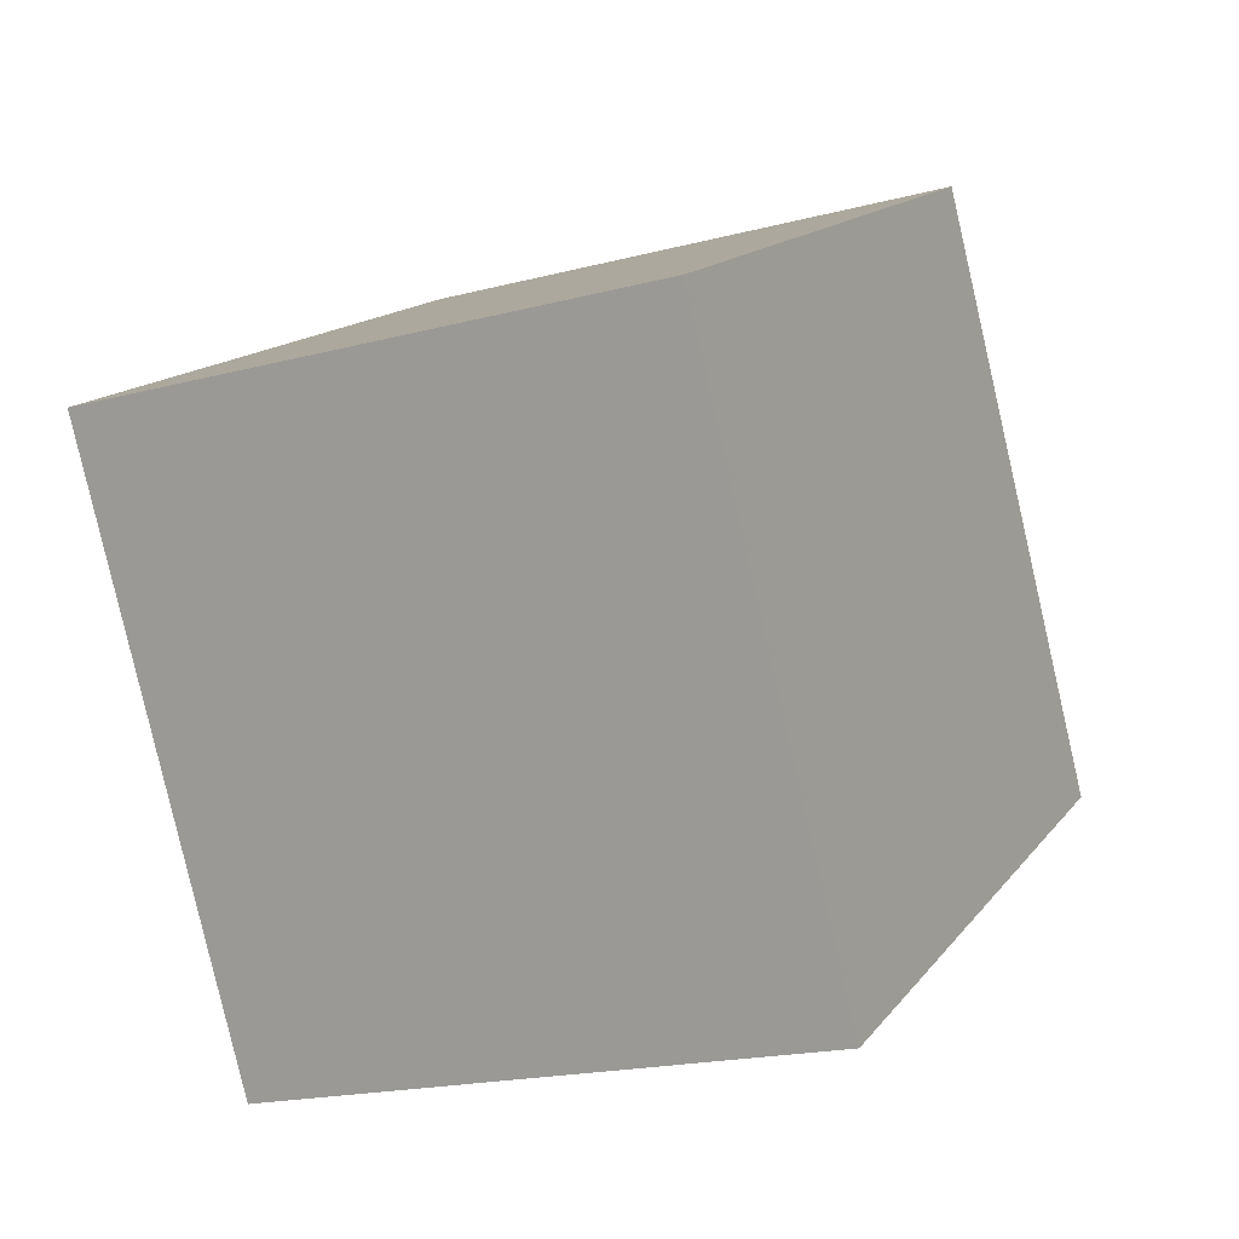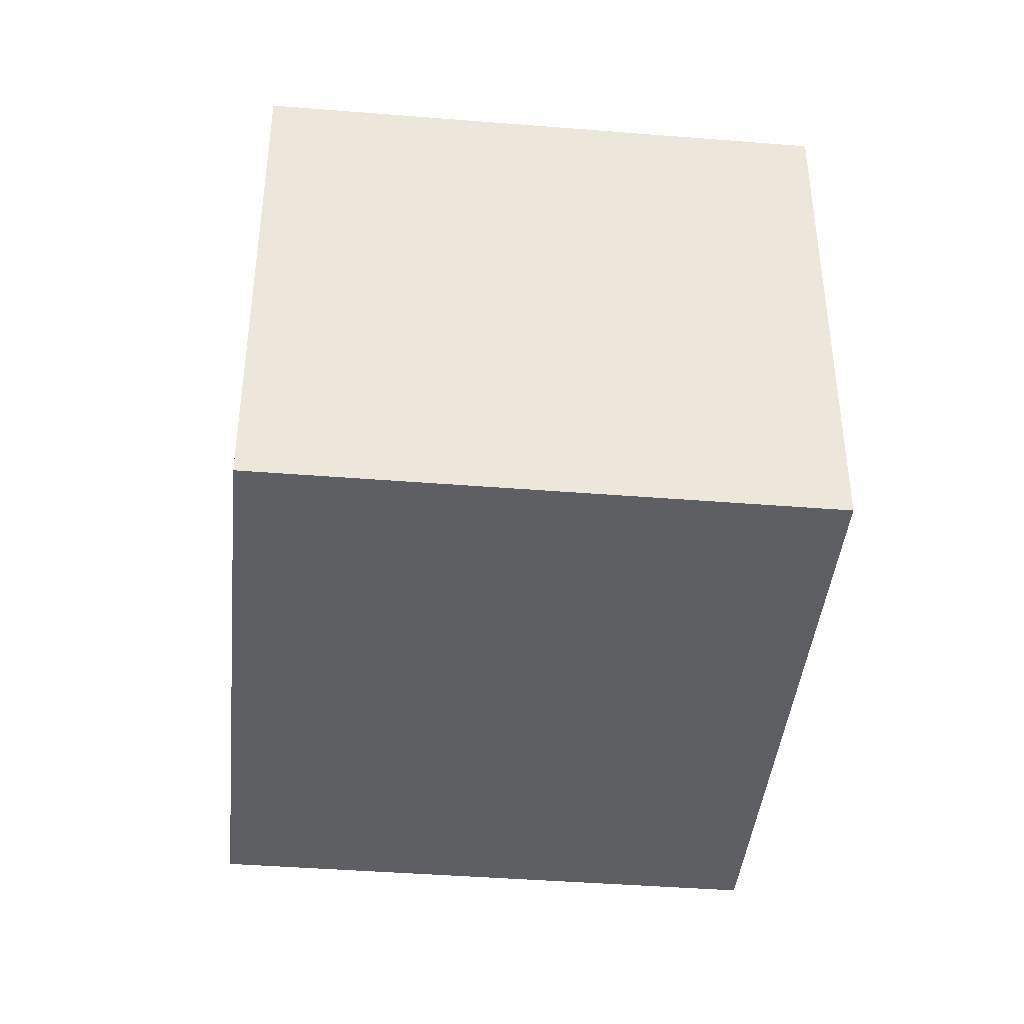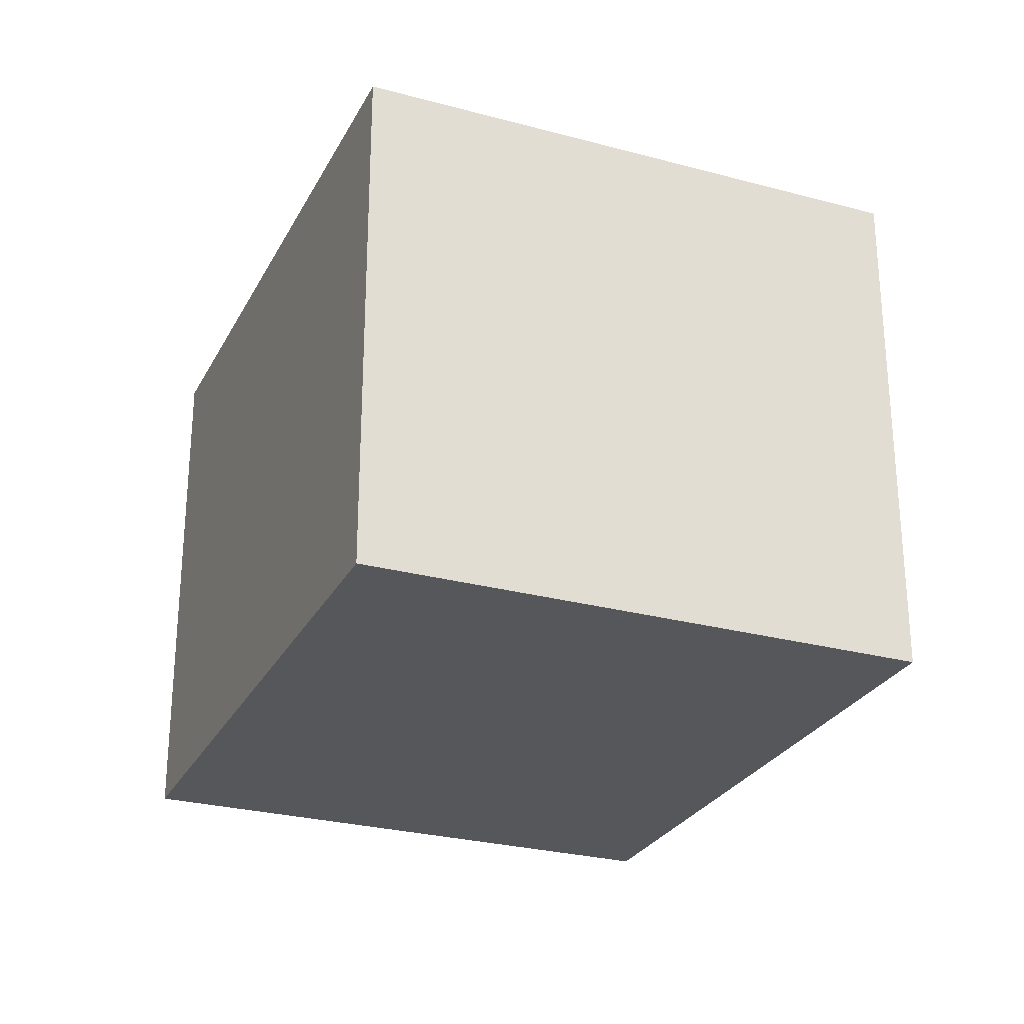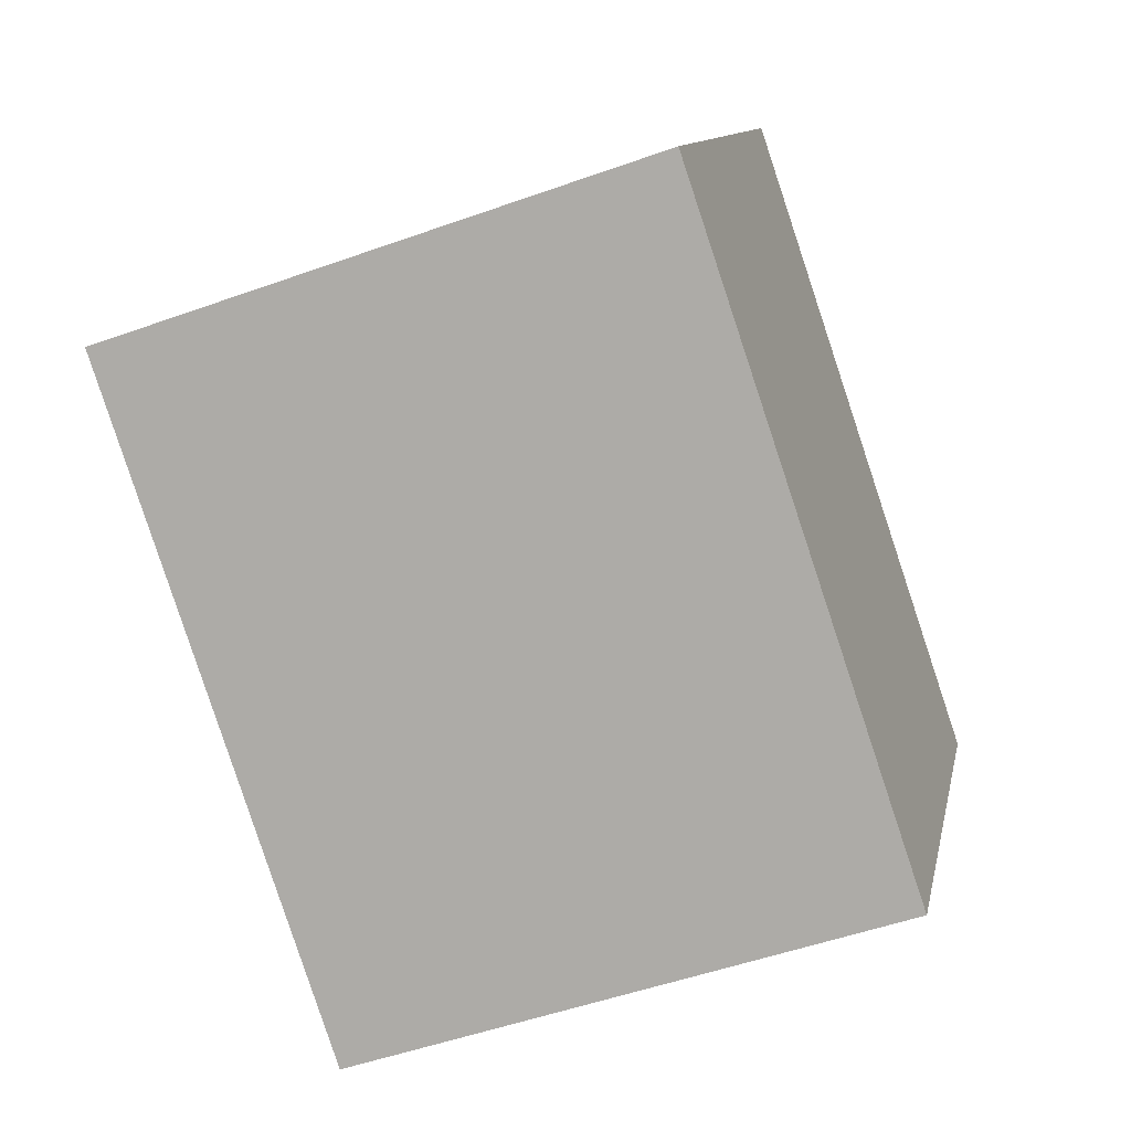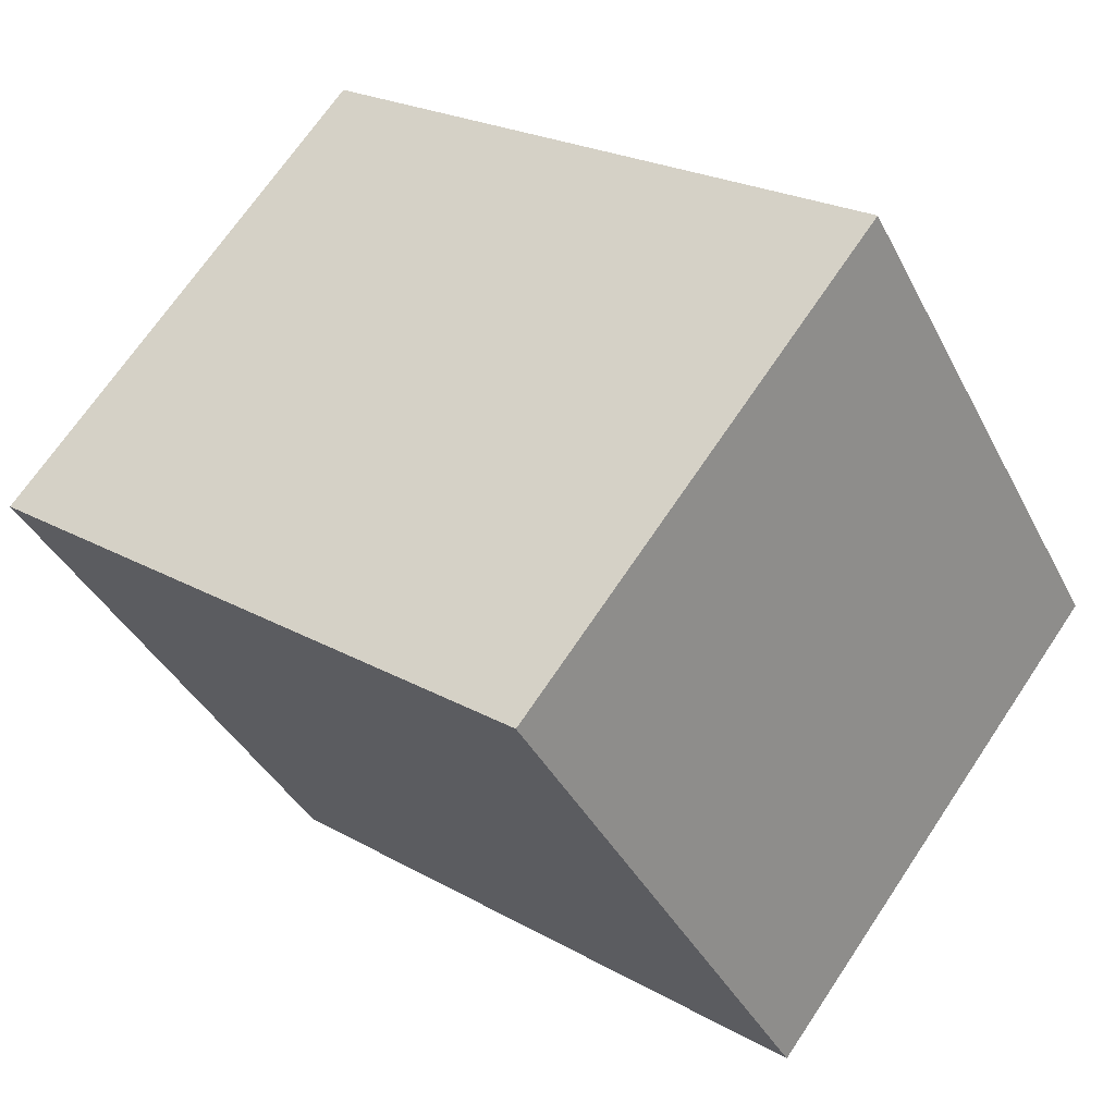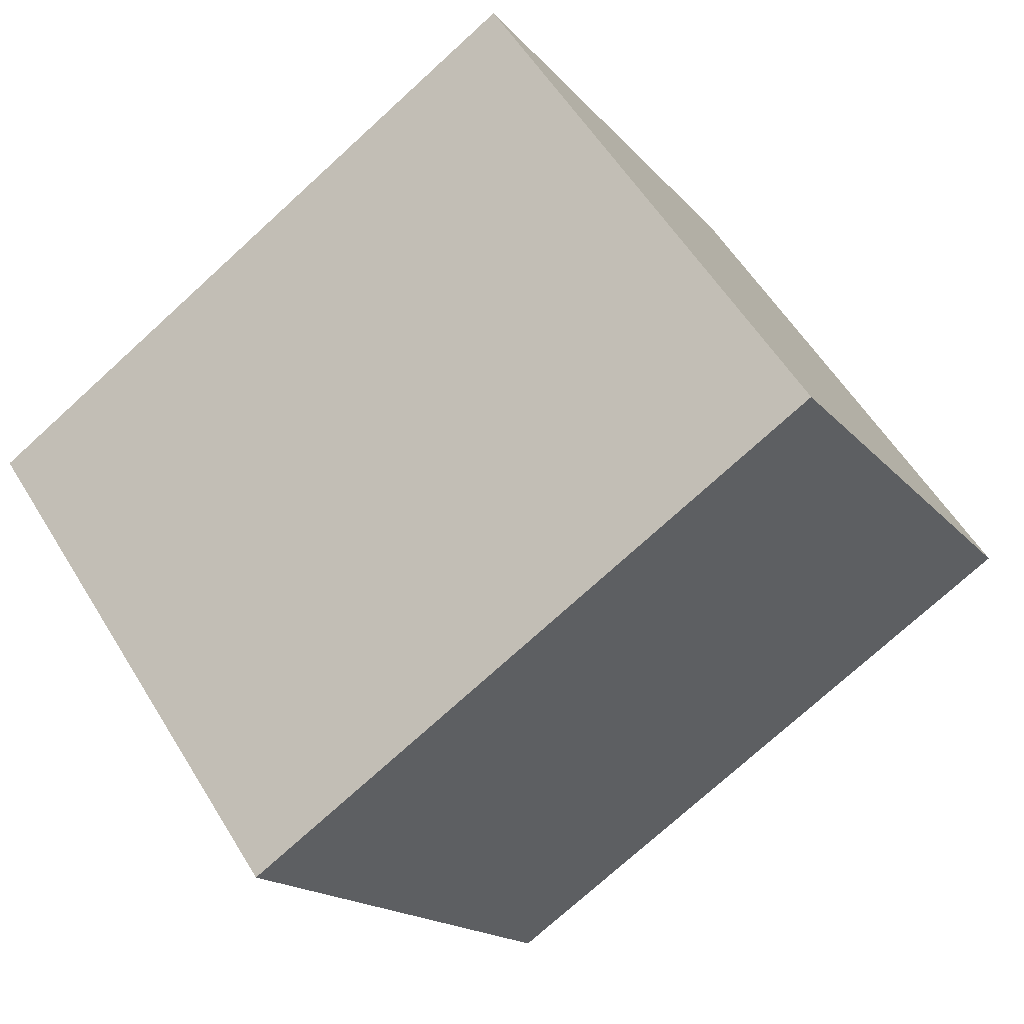
<metadata>
{"format":"obj","ext":"obj","renderer":"f3d","projection":"perspective","resolution":1024,"background":"white","views":[{"elev":-19.1,"azim":116.5,"up":"+Z"},{"elev":-41.6,"azim":-65.2,"up":"+Y"},{"elev":-27.2,"azim":-82.3,"up":"+Y"},{"elev":-50.8,"azim":-68.6,"up":"+Z"},{"elev":69.2,"azim":-146.2,"up":"+Z"},{"elev":56.7,"azim":148.9,"up":"+Z"}]}
</metadata>
<code>
v  0 2.25 1.378e-16
v  3.652 2.25 0.697
v  2.417 2.25 -1.414
v  1.235 2.25 2.112
v  2.417 8.658e-17 -1.414
v  0 0 0
v  1.235 -1.293e-16 2.112
v  3.652 -4.268e-17 0.697
g defaultobject
f 1 2 3
f 2 1 4
f 5 1 3
f 1 5 6
f 6 4 1
f 4 6 7
f 7 2 4
f 2 7 8
f 8 3 2
f 3 8 5
f 5 7 6
f 7 5 8

</code>
